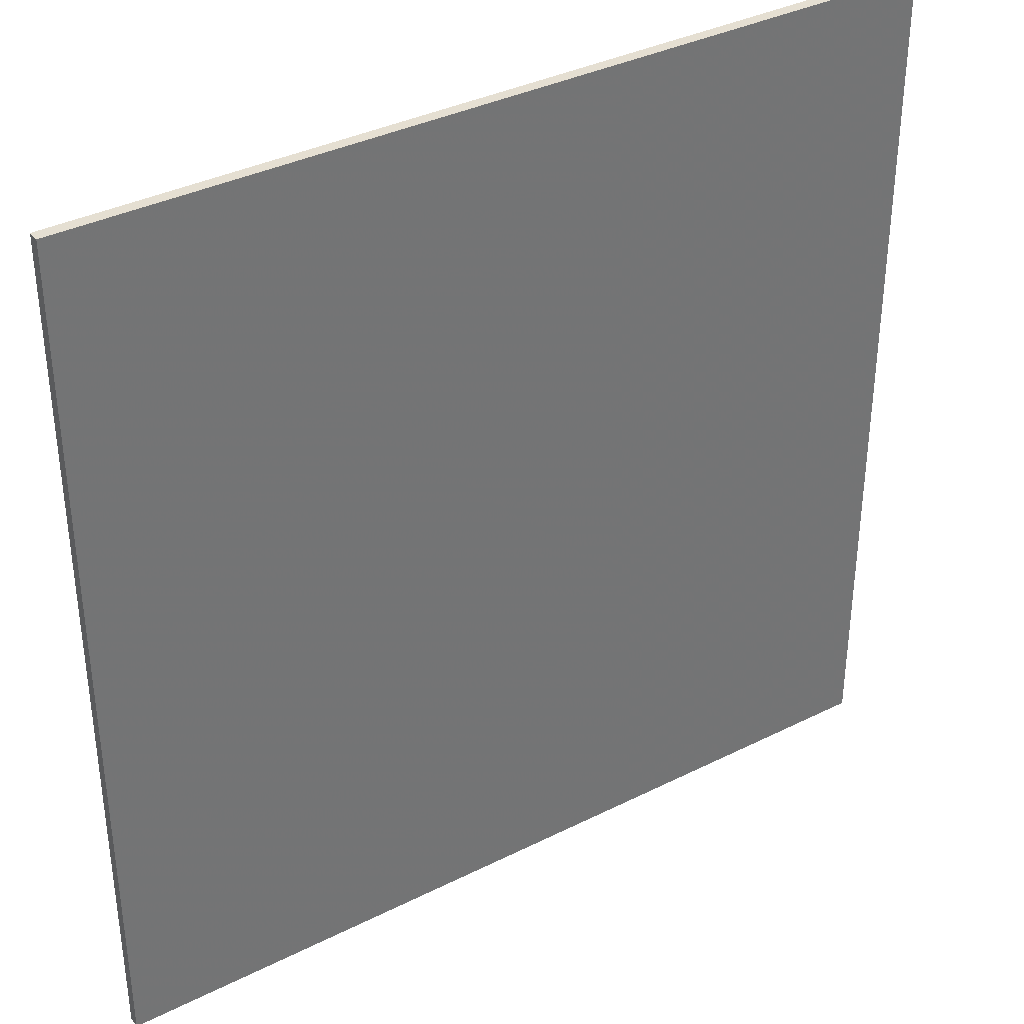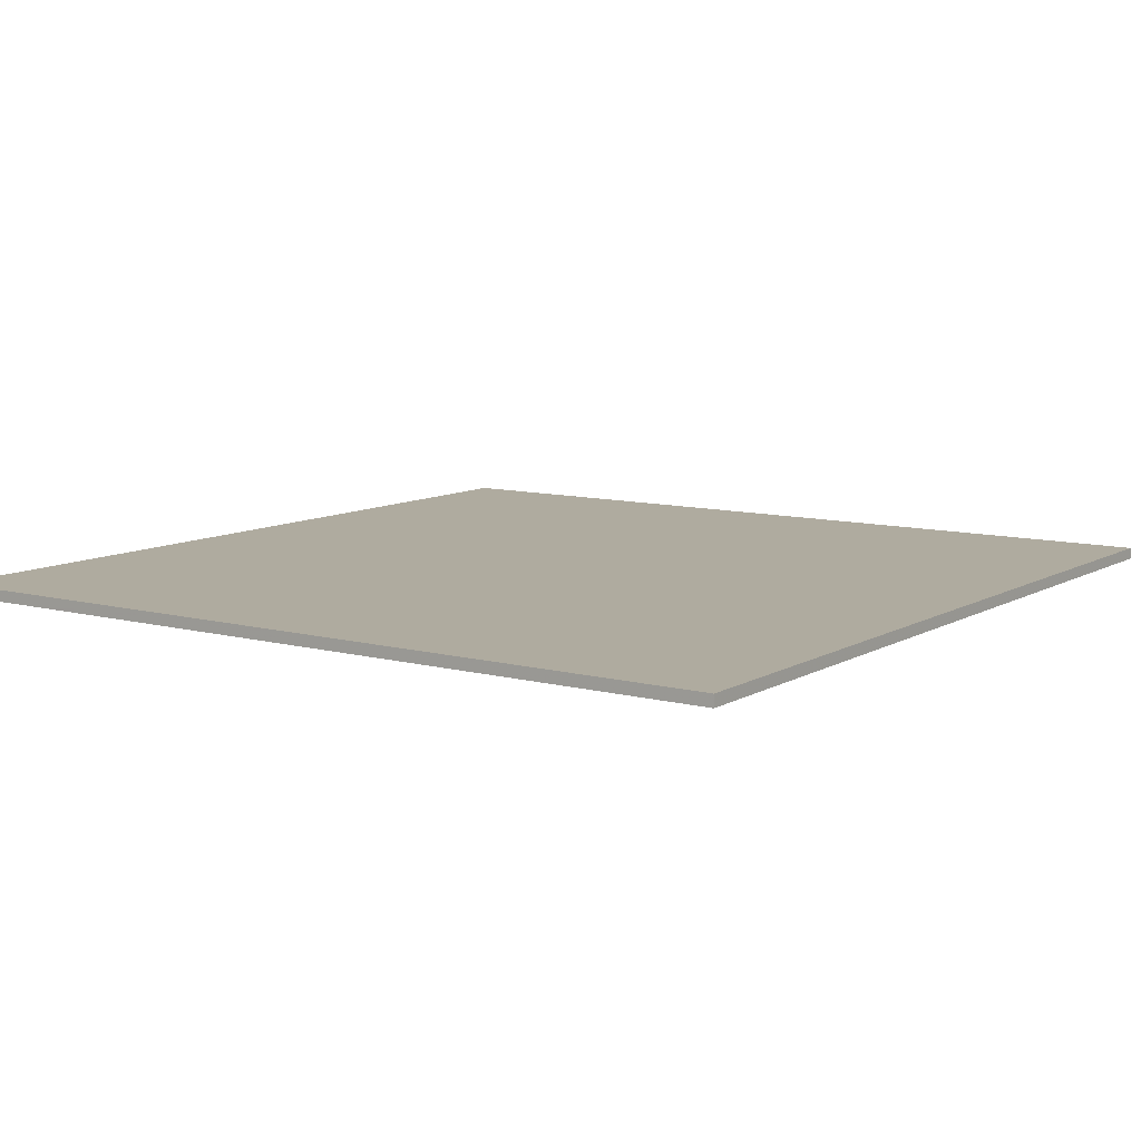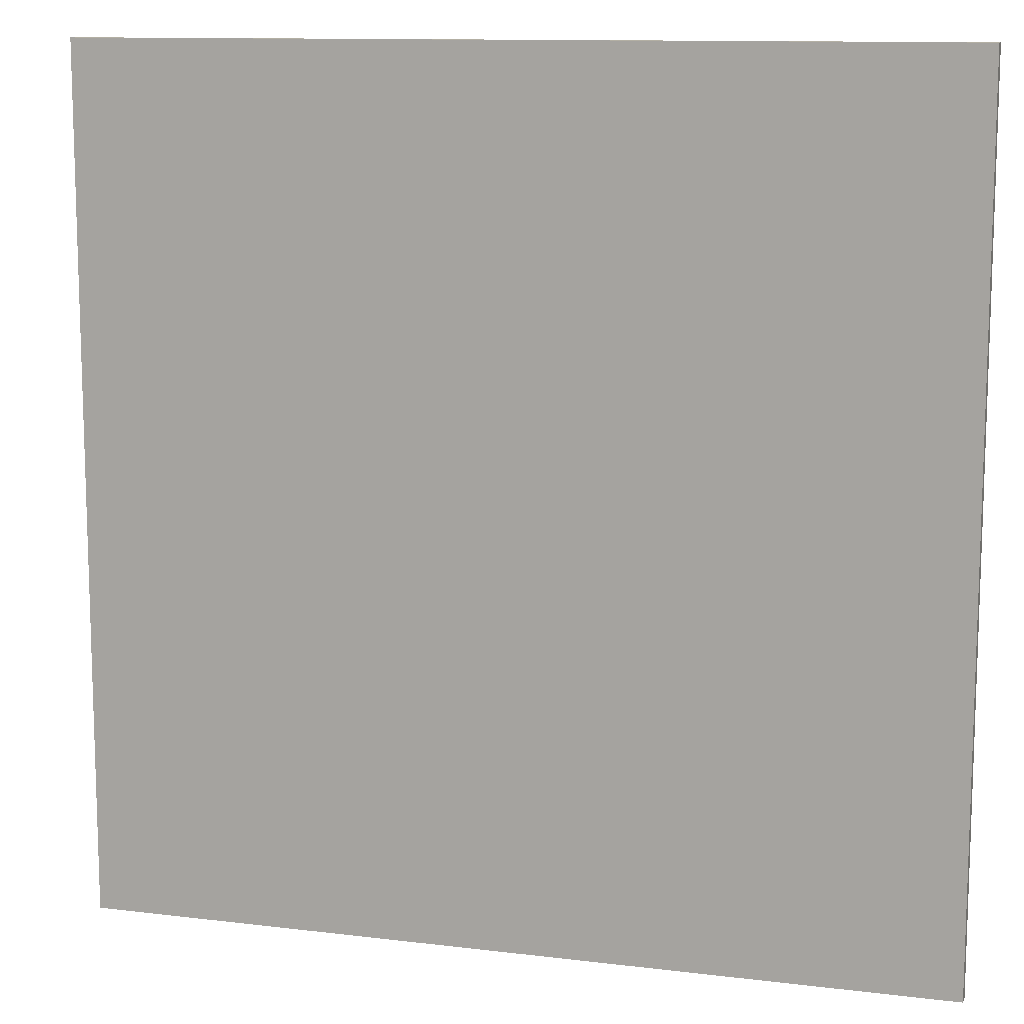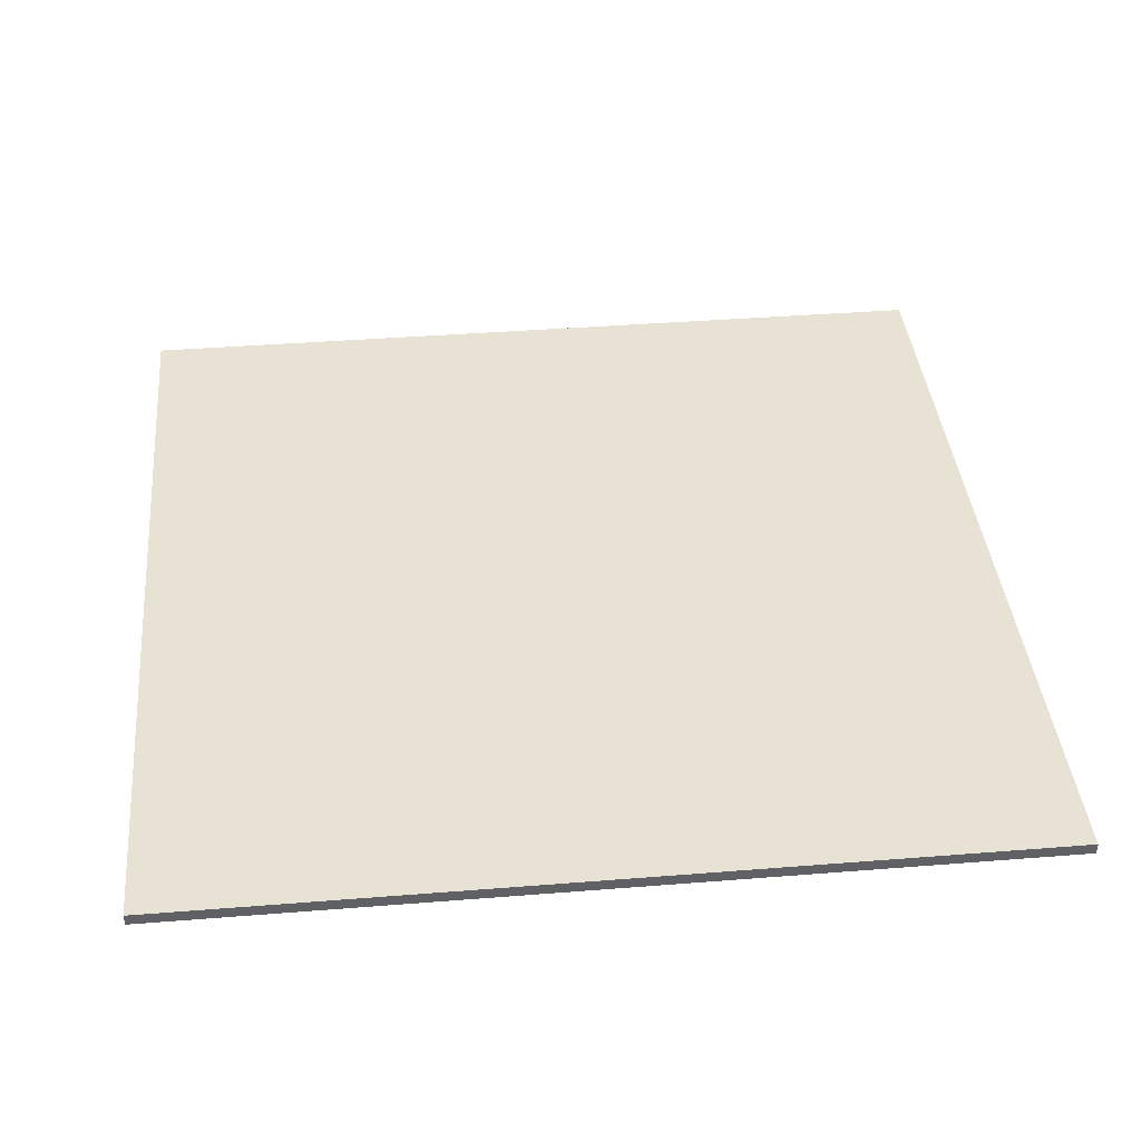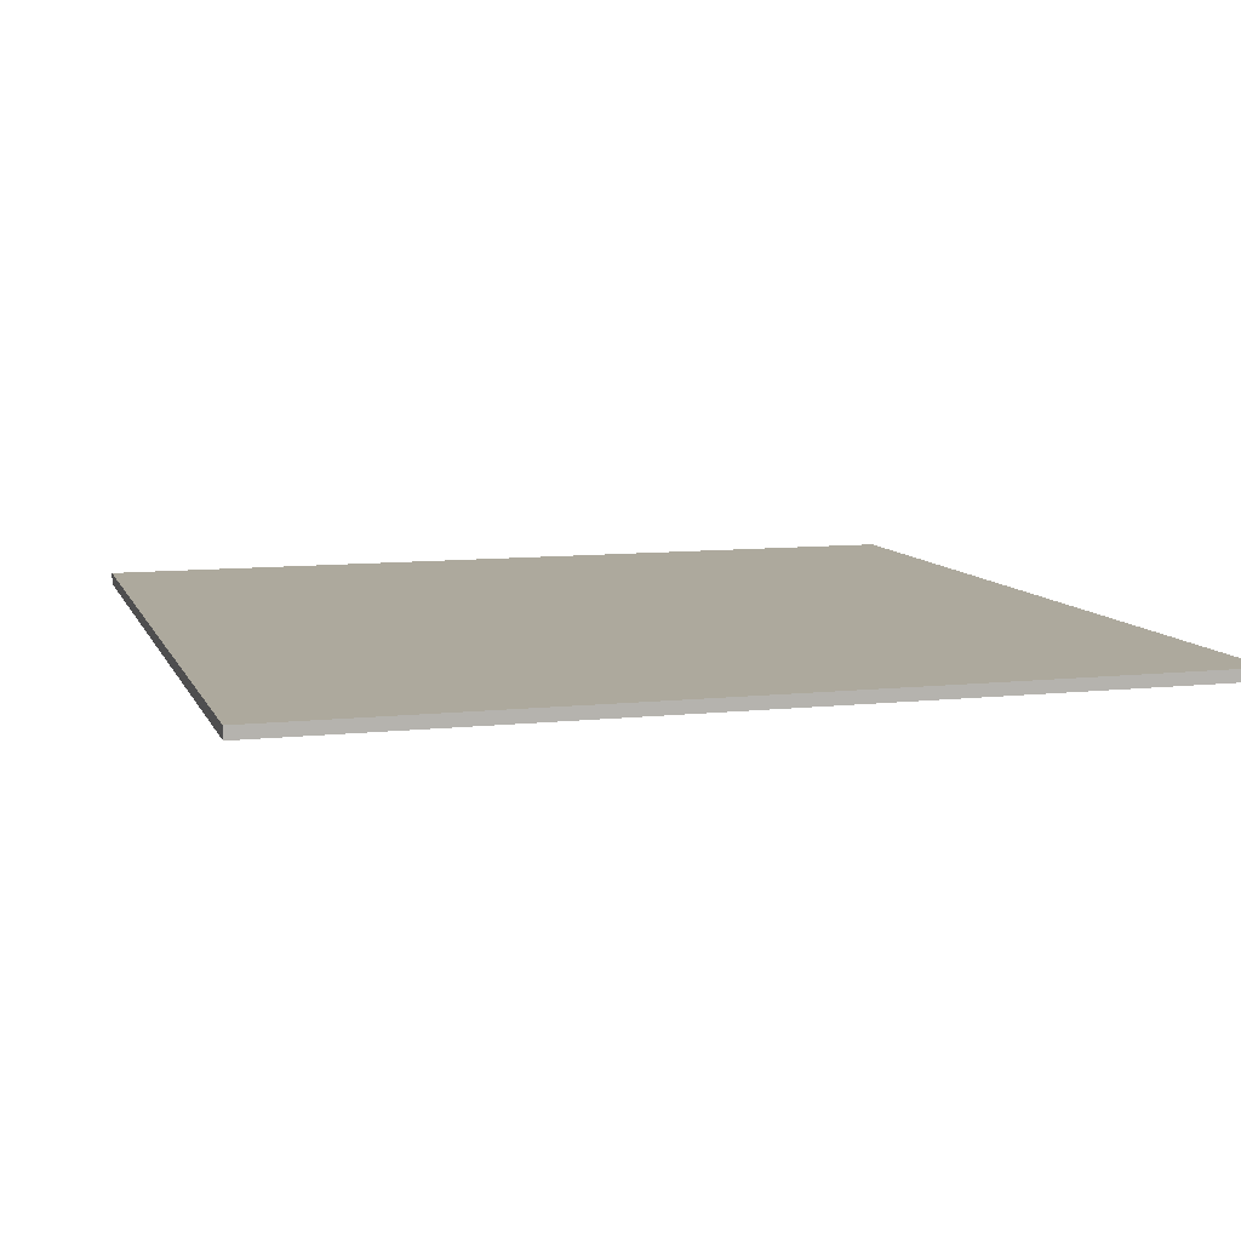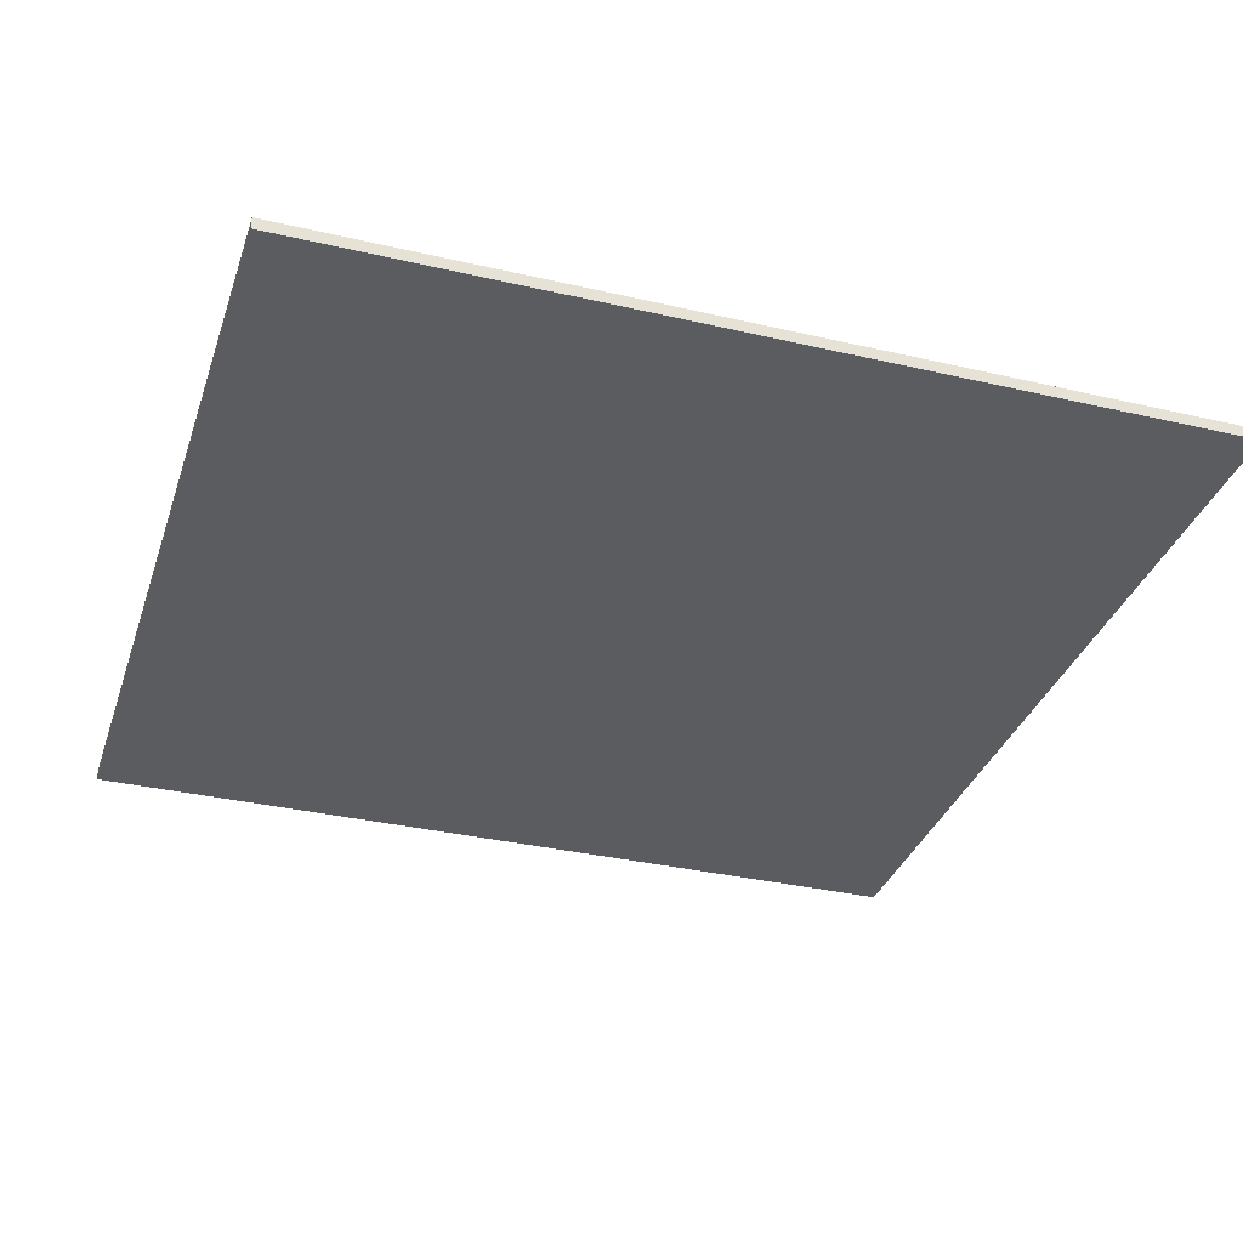
<metadata>
{"format":"obj","ext":"obj","renderer":"f3d","projection":"perspective","resolution":1024,"background":"white","views":[{"elev":36.3,"azim":-33.2,"up":"+Y"},{"elev":9.6,"azim":-145.4,"up":"+Z"},{"elev":11.6,"azim":16.5,"up":"+Y"},{"elev":40.0,"azim":174.4,"up":"+Z"},{"elev":8.8,"azim":-16.6,"up":"+Z"},{"elev":-34.1,"azim":162.5,"up":"+Z"}]}
</metadata>
<code>
o 10772
v 2170 1869 17.3
v 2170 1870 17.3
v 2169 1870 17.3
v 2170 1869 17.29
v 2170 1870 17.29
v 2170 1870 17.29
v 2170 1869 17.3
v 2169 1870 17.3
v 2169 1869 17.3
v 2169 1869 17.29
v 2169 1869 17.3
v 2170 1869 17.29
v 2169 1869 17.29
v 2170 1870 17.29
v 2169 1869 17.29
v 2169 1870 17.29
v 2170 1869 17.3
v 2170 1869 17.29
v 2169 1869 17.3
v 2169 1870 17.29
v 2169 1869 17.29
v 2170 1870 17.3
v 2170 1870 17.29
v 2169 1870 17.29
v 2169 1869 17.3
v 2169 1870 17.3
v 2169 1870 17.29
v 2169 1870 17.3
v 2170 1870 17.3
f 1 2 3
f 1 4 5
f 6 2 7
f 8 9 7
f 10 7 11
f 12 13 14
f 14 15 16
f 17 15 18
f 19 20 21
f 22 23 20
f 24 25 26
f 27 28 29

</code>
